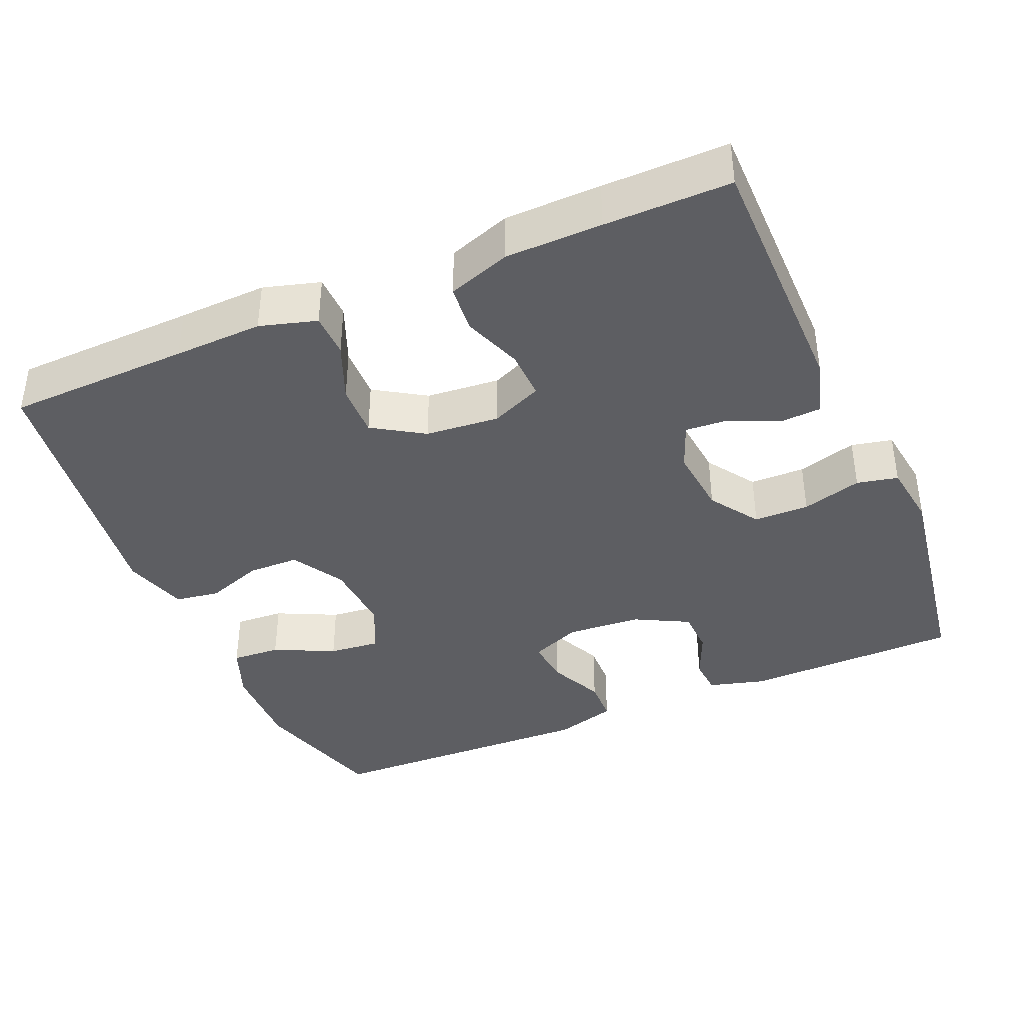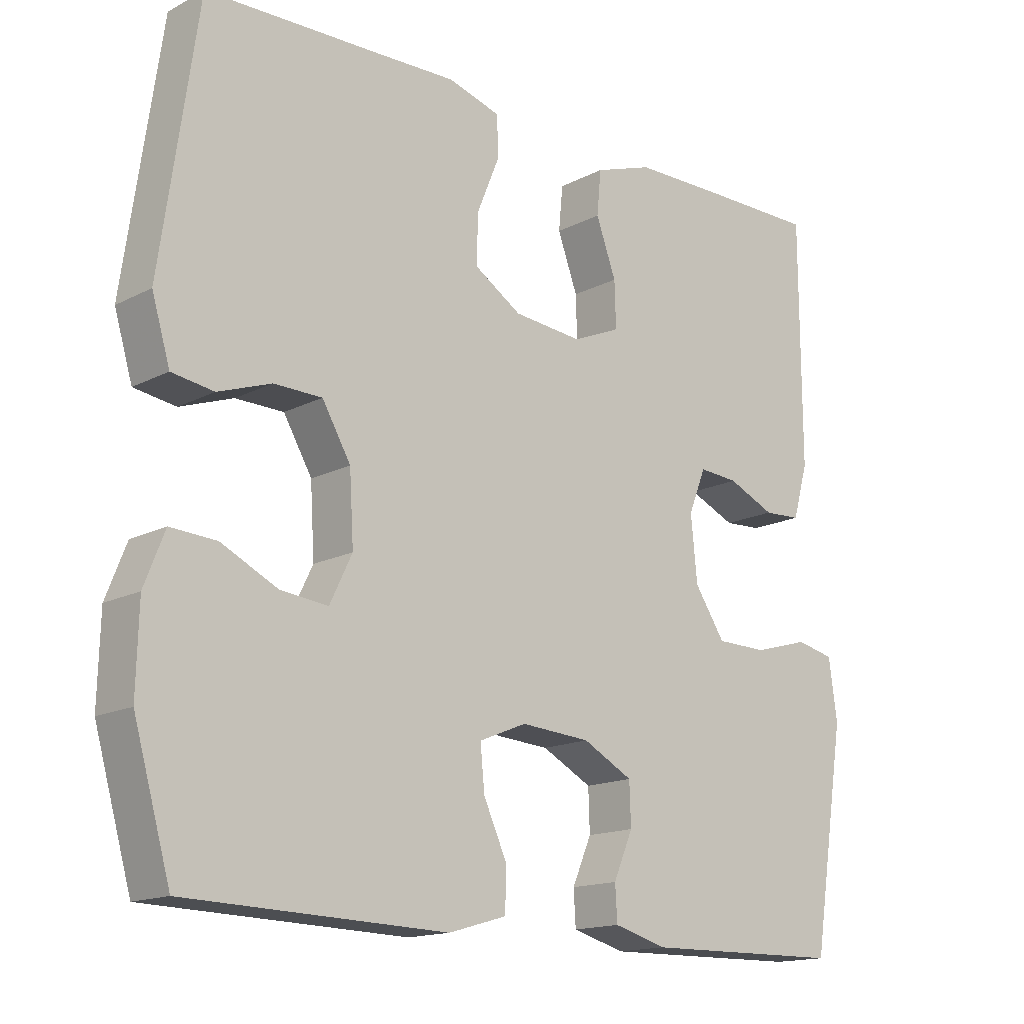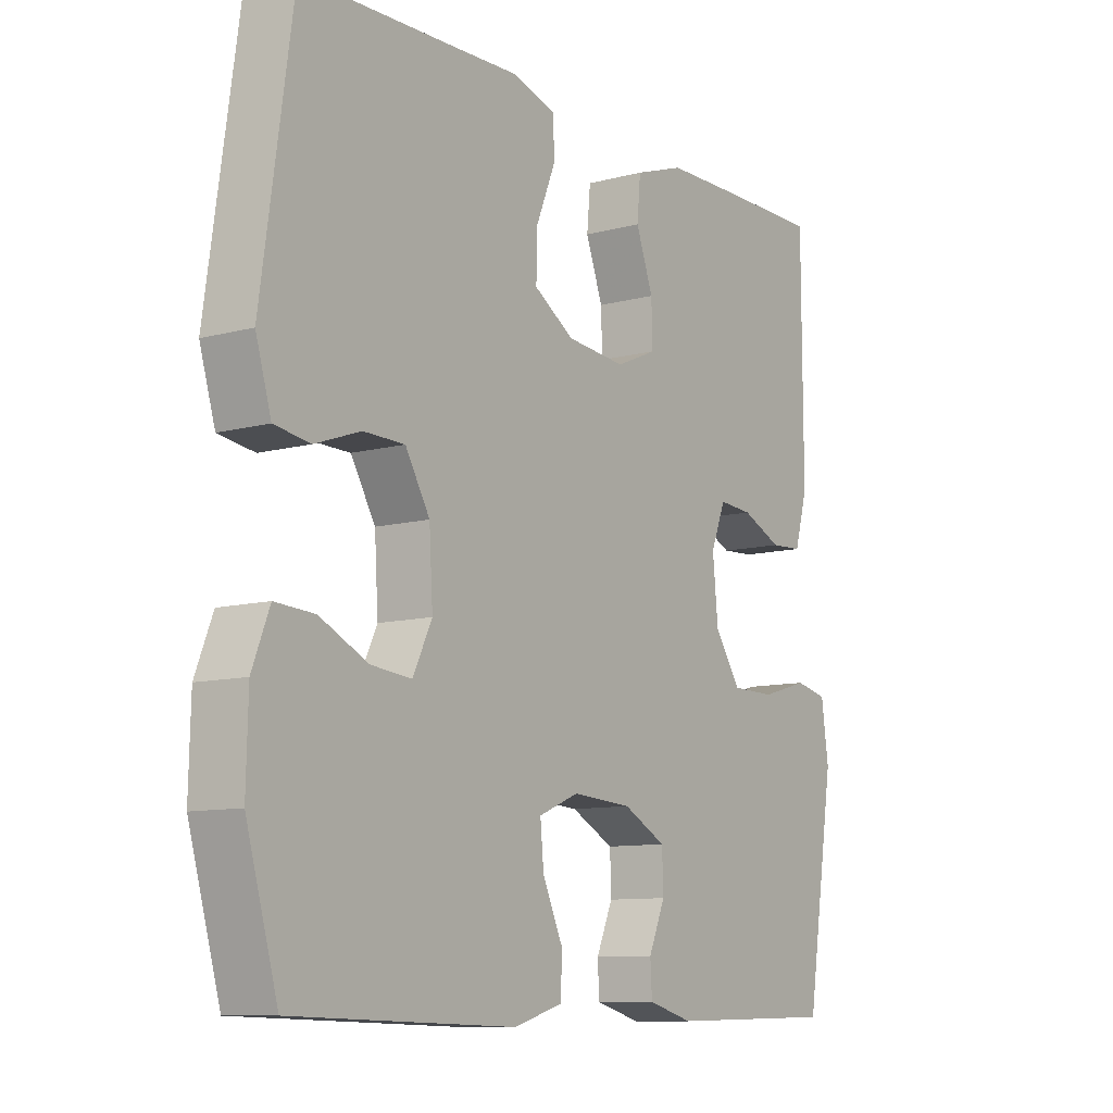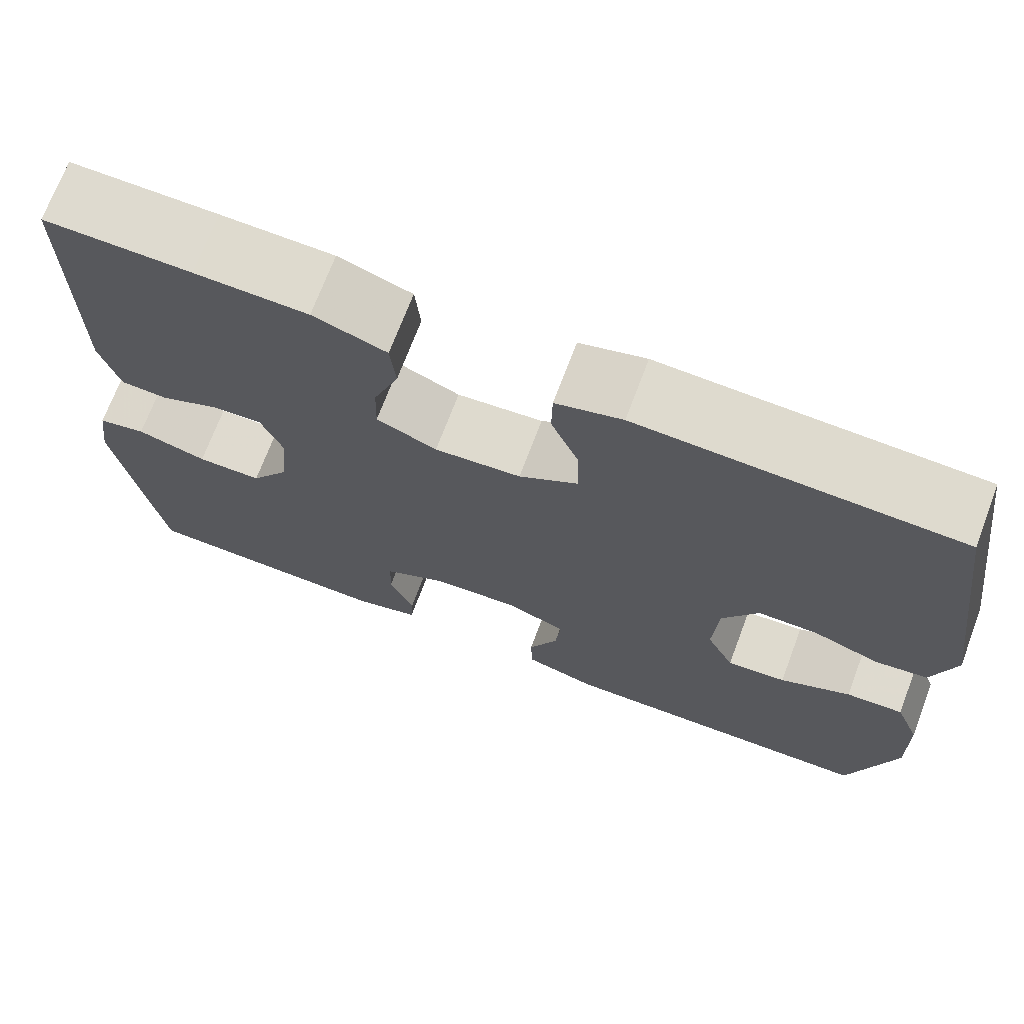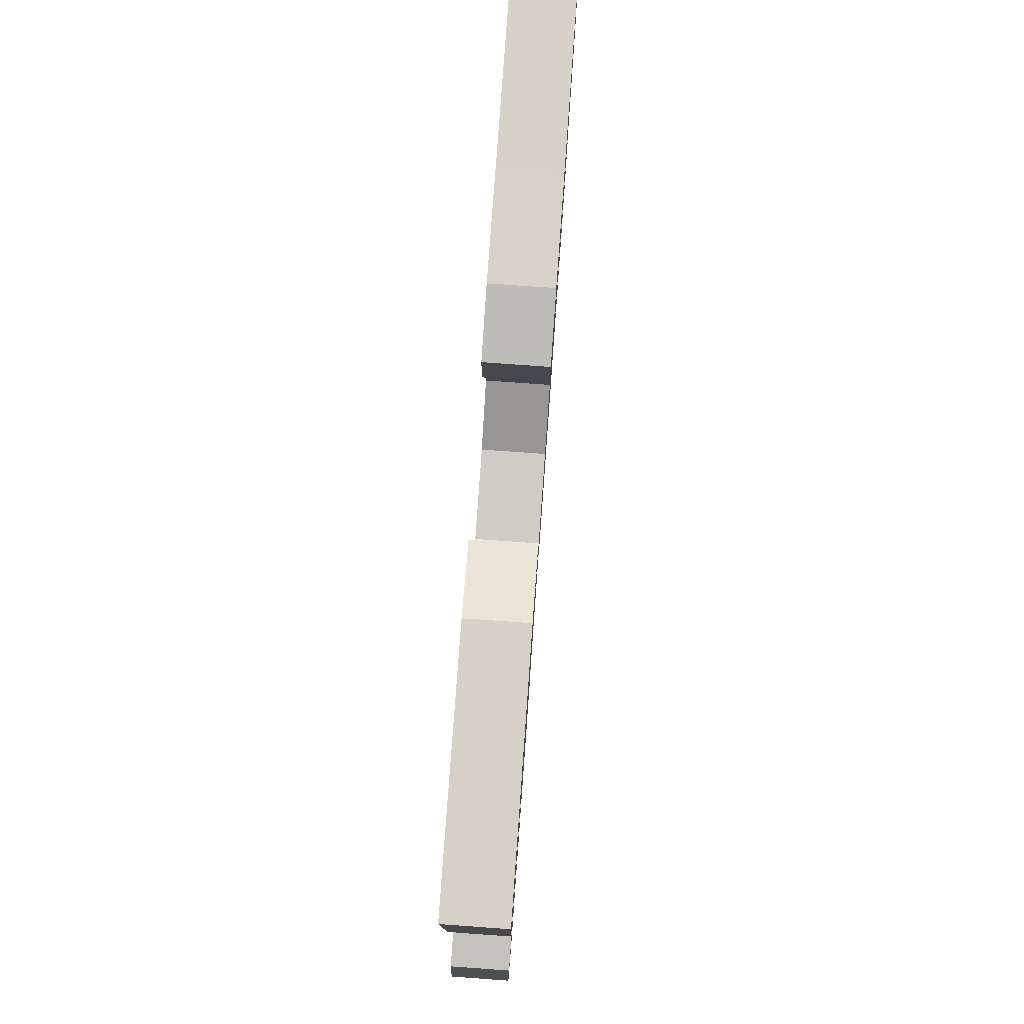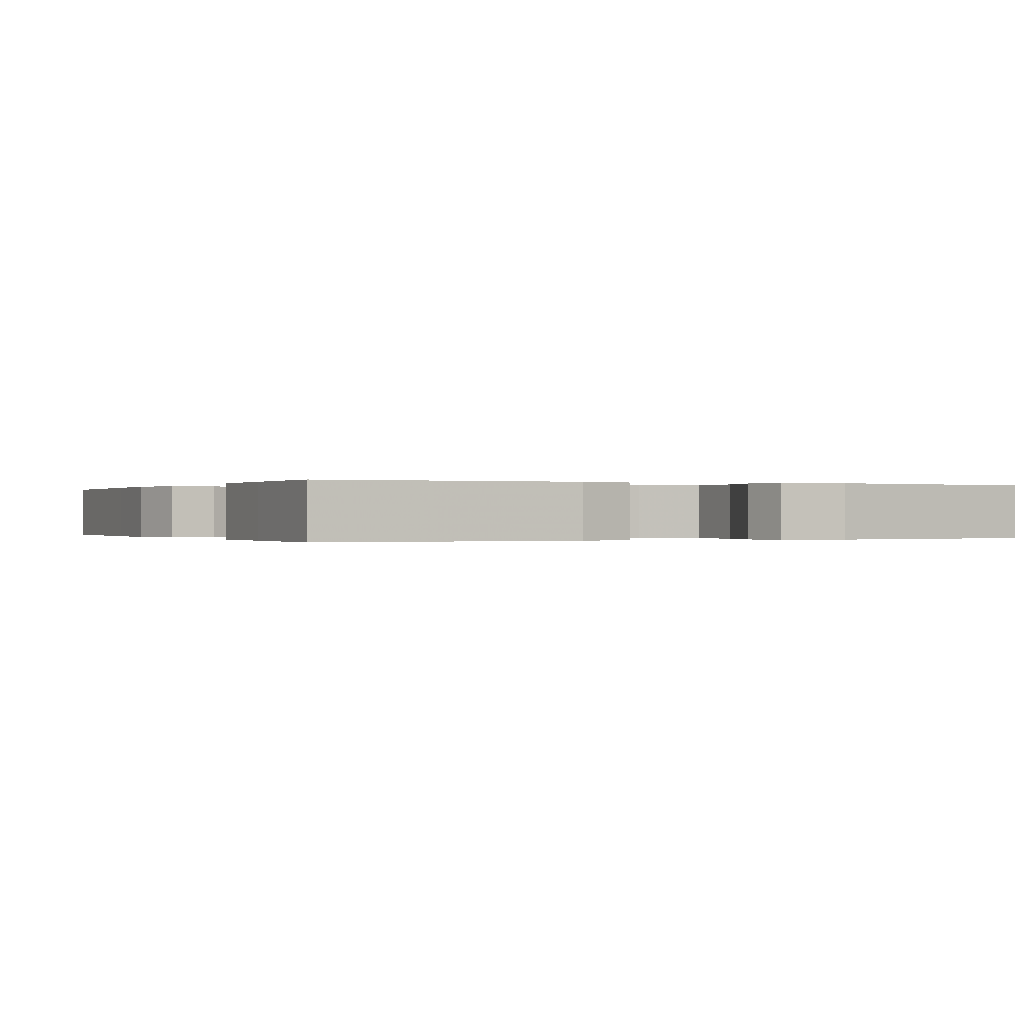
<metadata>
{"format":"obj","ext":"obj","renderer":"f3d","projection":"perspective","resolution":1024,"background":"white","views":[{"elev":-39.3,"azim":23.3,"up":"+Y"},{"elev":-15.6,"azim":-42.8,"up":"+Z"},{"elev":-10.0,"azim":-55.6,"up":"+Z"},{"elev":71.0,"azim":-159.3,"up":"+Z"},{"elev":79.1,"azim":94.1,"up":"+Z"},{"elev":-0.1,"azim":63.9,"up":"+Y"}]}
</metadata>
<code>
v -0.5 0.07 0.5
v -0.254 0.07 0.507
v -0.135 0.07 0.511
v -0.059 0.07 0.489
v -0.058 0.07 0.43
v -0.09 0.07 0.352
v -0.092 0.07 0.281
v -0.024 0.07 0.238
v 0.075 0.07 0.229
v 0.144 0.07 0.259
v 0.142 0.07 0.325
v 0.113 0.07 0.404
v 0.119 0.07 0.468
v 0.203 0.07 0.497
v 0.332 0.07 0.499
v 0.5 0.07 0.5
v 0.501 0.07 0.153
v 0.479 0.07 0.076
v 0.425 0.07 0.073
v 0.357 0.07 0.103
v 0.3 0.07 0.107
v 0.275 0.07 0.044
v 0.284 0.07 -0.048
v 0.328 0.07 -0.114
v 0.402 0.07 -0.115
v 0.482 0.07 -0.092
v 0.537 0.07 -0.104
v 0.549 0.07 -0.191
v 0.5 0.07 -0.5
v 0.21 0.07 -0.505
v 0.134 0.07 -0.484
v 0.131 0.07 -0.434
v 0.159 0.07 -0.369
v 0.157 0.07 -0.309
v 0.085 0.07 -0.271
v -0.015 0.07 -0.264
v -0.083 0.07 -0.292
v -0.077 0.07 -0.354
v -0.043 0.07 -0.428
v -0.045 0.07 -0.487
v -0.128 0.07 -0.511
v -0.5 0.07 -0.5
v -0.553 0.07 -0.315
v -0.55 0.07 -0.195
v -0.521 0.07 -0.121
v -0.455 0.07 -0.125
v -0.374 0.07 -0.164
v -0.306 0.07 -0.171
v -0.274 0.07 -0.105
v -0.28 0.07 -0.006
v -0.321 0.07 0.064
v -0.39 0.07 0.065
v -0.466 0.07 0.038
v -0.526 0.07 0.047
v -0.552 0.07 0.134
v -0.5 0 0.5
v -0.254 0 0.507
v -0.135 0 0.511
v -0.059 0 0.489
v -0.058 0 0.43
v -0.09 0 0.352
v -0.092 0 0.281
v -0.024 0 0.238
v 0.075 0 0.229
v 0.144 0 0.259
v 0.142 0 0.325
v 0.113 0 0.404
v 0.119 0 0.468
v 0.203 0 0.497
v 0.332 0 0.499
v 0.5 0 0.5
v 0.501 0 0.153
v 0.479 0 0.076
v 0.425 0 0.073
v 0.357 0 0.103
v 0.3 0 0.107
v 0.275 0 0.044
v 0.284 0 -0.048
v 0.328 0 -0.114
v 0.402 0 -0.115
v 0.482 0 -0.092
v 0.537 0 -0.104
v 0.549 0 -0.191
v 0.5 0 -0.5
v 0.21 0 -0.505
v 0.134 0 -0.484
v 0.131 0 -0.434
v 0.159 0 -0.369
v 0.157 0 -0.309
v 0.085 0 -0.271
v -0.015 0 -0.264
v -0.083 0 -0.292
v -0.077 0 -0.354
v -0.043 0 -0.428
v -0.045 0 -0.487
v -0.128 0 -0.511
v -0.5 0 -0.5
v -0.553 0 -0.315
v -0.55 0 -0.195
v -0.521 0 -0.121
v -0.455 0 -0.125
v -0.374 0 -0.164
v -0.306 0 -0.171
v -0.274 0 -0.105
v -0.28 0 -0.006
v -0.321 0 0.064
v -0.39 0 0.065
v -0.466 0 0.038
v -0.526 0 0.047
v -0.552 0 0.134
f 55 1 2
f 54 55 2
f 53 54 2
f 52 53 2
f 4 5 6
f 3 4 6
f 2 3 6
f 52 2 6
f 51 52 6
f 50 51 6 7
f 49 50 7 8
f 48 49 8 9
f 45 46 47
f 44 45 47
f 43 44 47
f 42 43 47
f 41 42 47
f 40 41 47
f 39 40 47
f 38 39 47
f 37 38 47 48
f 48 9 10
f 37 48 10
f 36 37 10
f 31 32 33
f 30 31 33
f 29 30 33
f 28 29 33
f 27 28 33
f 26 27 33
f 25 26 33
f 24 25 33 34
f 23 24 34 35
f 18 19 20
f 17 18 20
f 16 17 20
f 15 16 20
f 14 15 20
f 13 14 20
f 12 13 20
f 11 12 20
f 10 11 20 21
f 35 36 10
f 23 35 10
f 22 23 10
f 10 21 22
f 57 56 110
f 57 110 109
f 57 109 108
f 57 108 107
f 61 60 59
f 61 59 58
f 61 58 57
f 61 57 107
f 61 107 106
f 62 61 106 105
f 63 62 105 104
f 64 63 104 103
f 102 101 100
f 102 100 99
f 102 99 98
f 102 98 97
f 102 97 96
f 102 96 95
f 102 95 94
f 102 94 93
f 103 102 93 92
f 65 64 103
f 65 103 92
f 65 92 91
f 88 87 86
f 88 86 85
f 88 85 84
f 88 84 83
f 88 83 82
f 88 82 81
f 88 81 80
f 89 88 80 79
f 90 89 79 78
f 75 74 73
f 75 73 72
f 75 72 71
f 75 71 70
f 75 70 69
f 75 69 68
f 75 68 67
f 75 67 66
f 76 75 66 65
f 65 91 90
f 65 90 78
f 65 78 77
f 77 76 65
f 1 56 57 2
f 2 57 58 3
f 3 58 59 4
f 4 59 60 5
f 5 60 61 6
f 6 61 62 7
f 7 62 63 8
f 8 63 64 9
f 9 64 65 10
f 10 65 66 11
f 11 66 67 12
f 12 67 68 13
f 13 68 69 14
f 14 69 70 15
f 15 70 71 16
f 16 71 72 17
f 17 72 73 18
f 18 73 74 19
f 19 74 75 20
f 20 75 76 21
f 21 76 77 22
f 22 77 78 23
f 23 78 79 24
f 24 79 80 25
f 25 80 81 26
f 26 81 82 27
f 27 82 83 28
f 28 83 84 29
f 29 84 85 30
f 30 85 86 31
f 31 86 87 32
f 32 87 88 33
f 33 88 89 34
f 34 89 90 35
f 35 90 91 36
f 36 91 92 37
f 37 92 93 38
f 38 93 94 39
f 39 94 95 40
f 40 95 96 41
f 41 96 97 42
f 42 97 98 43
f 43 98 99 44
f 44 99 100 45
f 45 100 101 46
f 46 101 102 47
f 47 102 103 48
f 48 103 104 49
f 49 104 105 50
f 50 105 106 51
f 51 106 107 52
f 52 107 108 53
f 53 108 109 54
f 54 109 110 55
f 55 110 56 1

</code>
